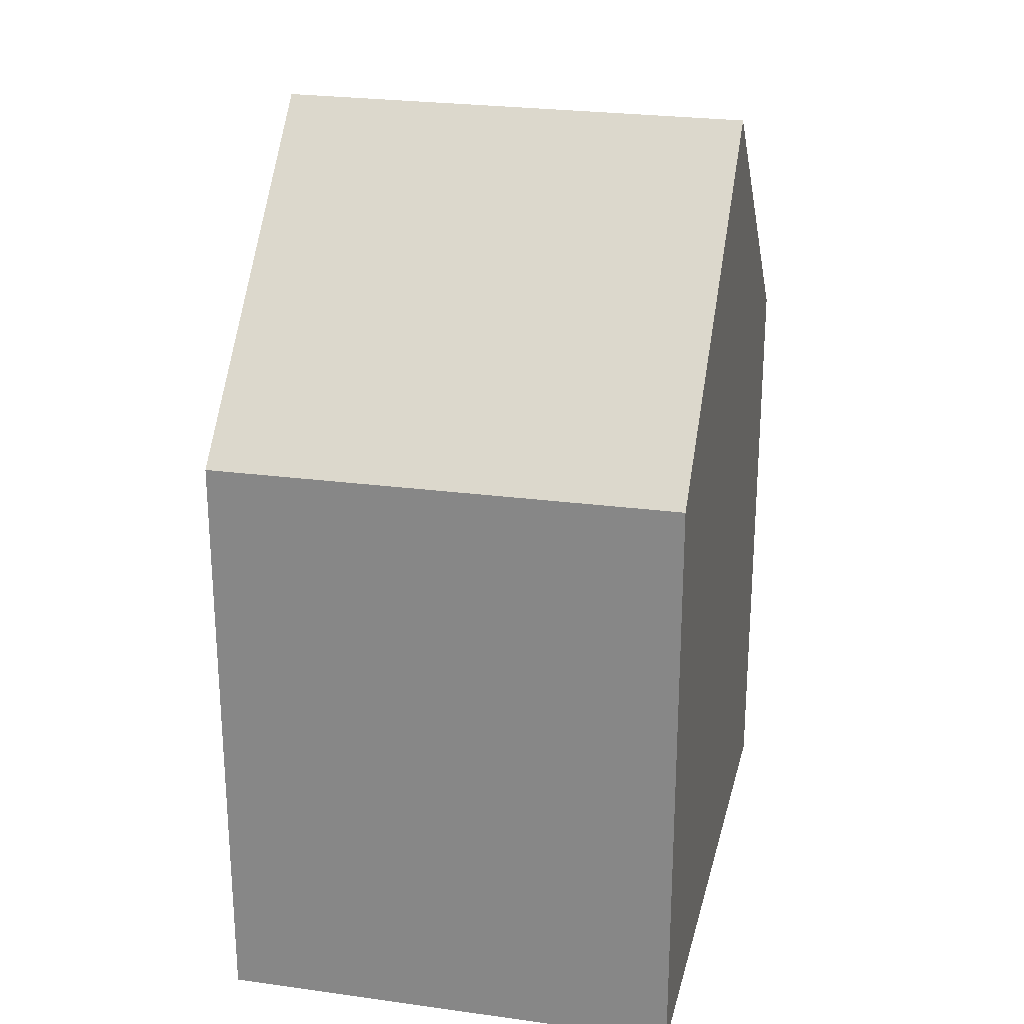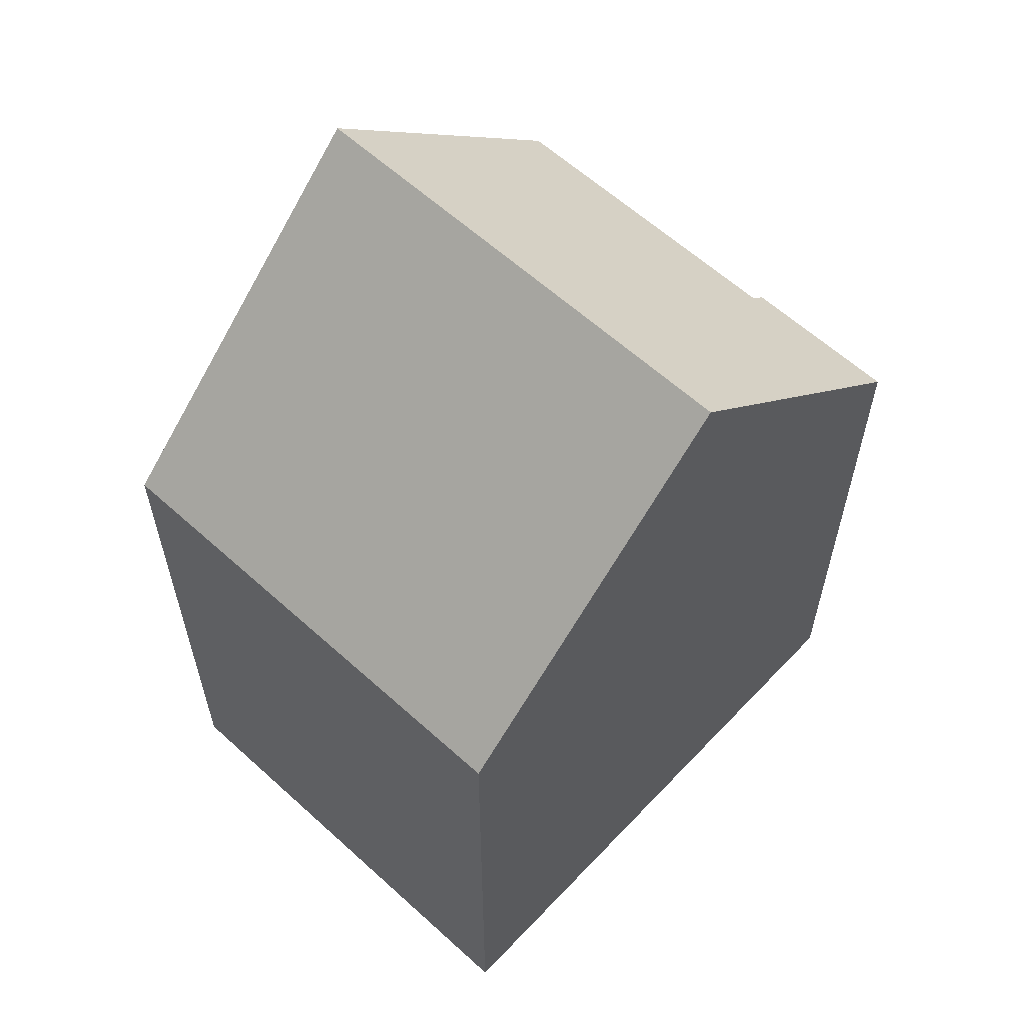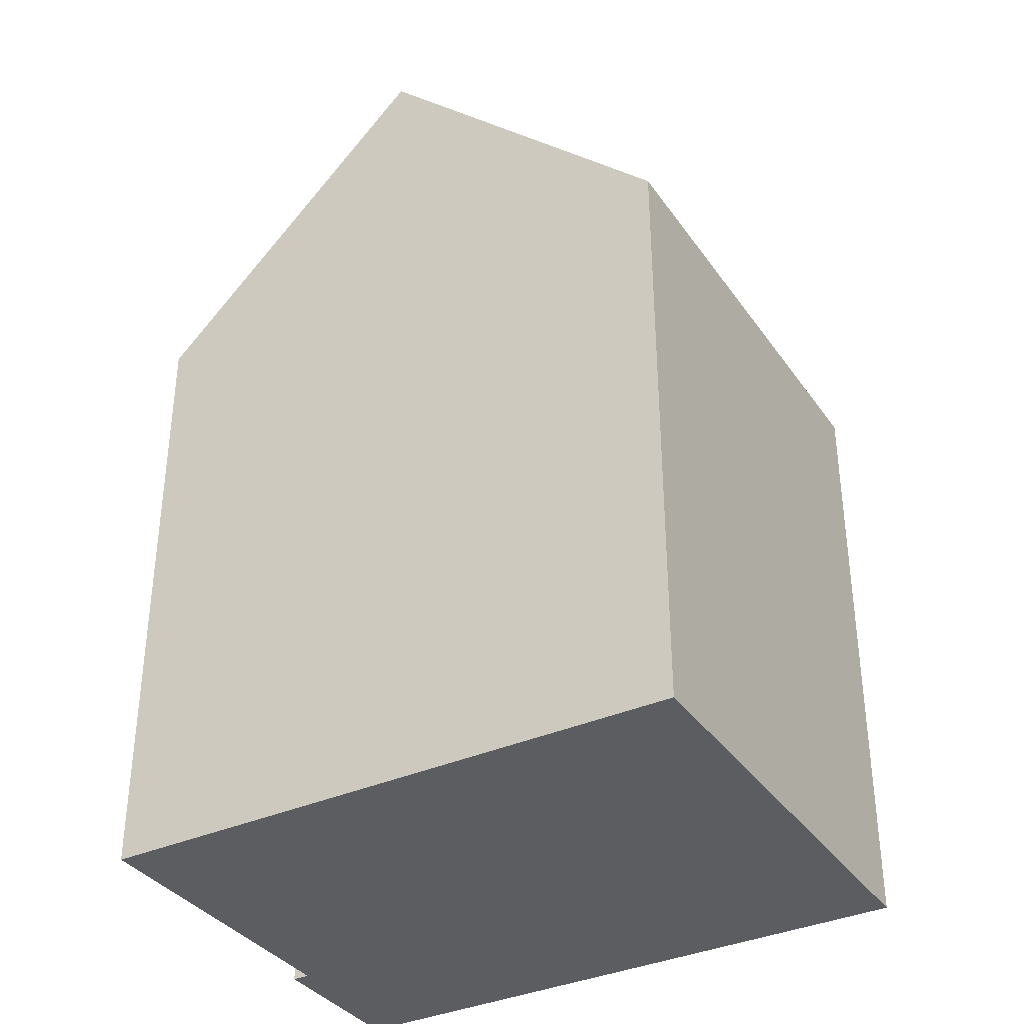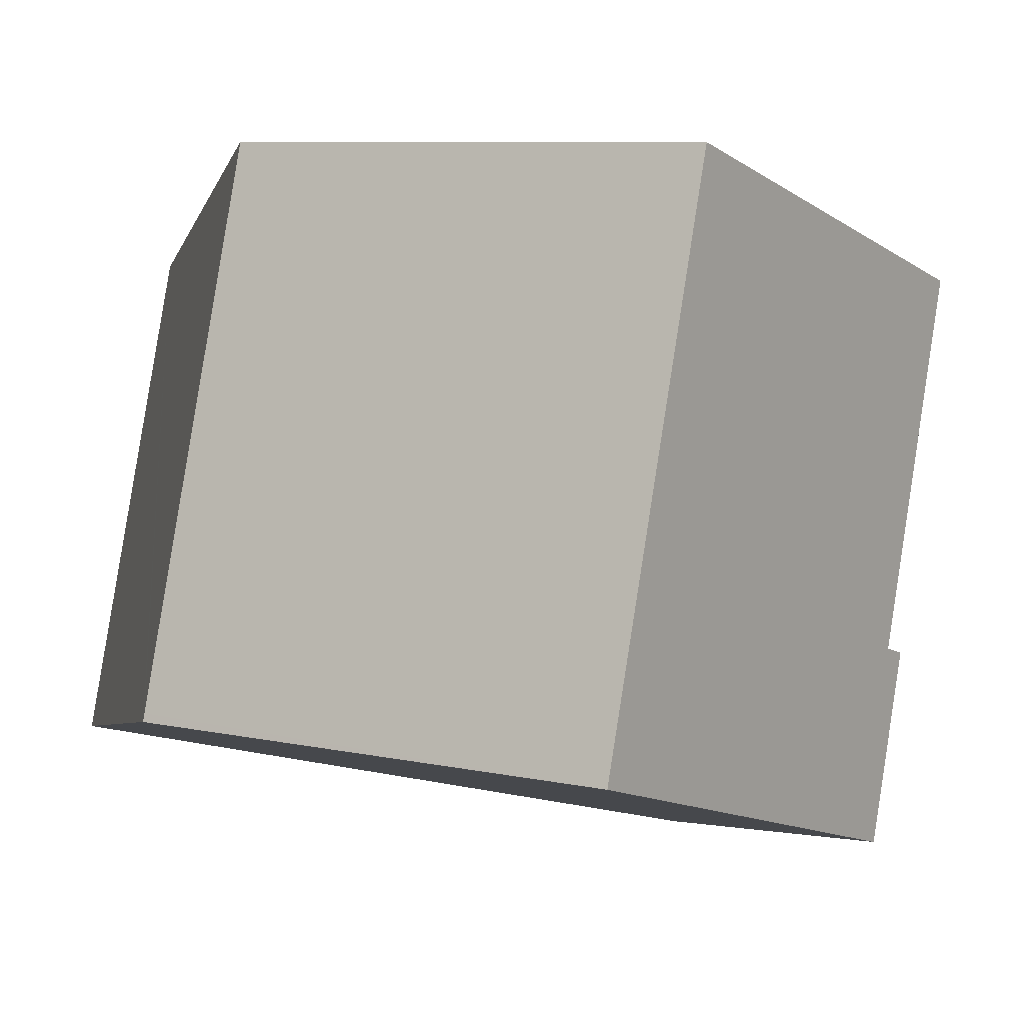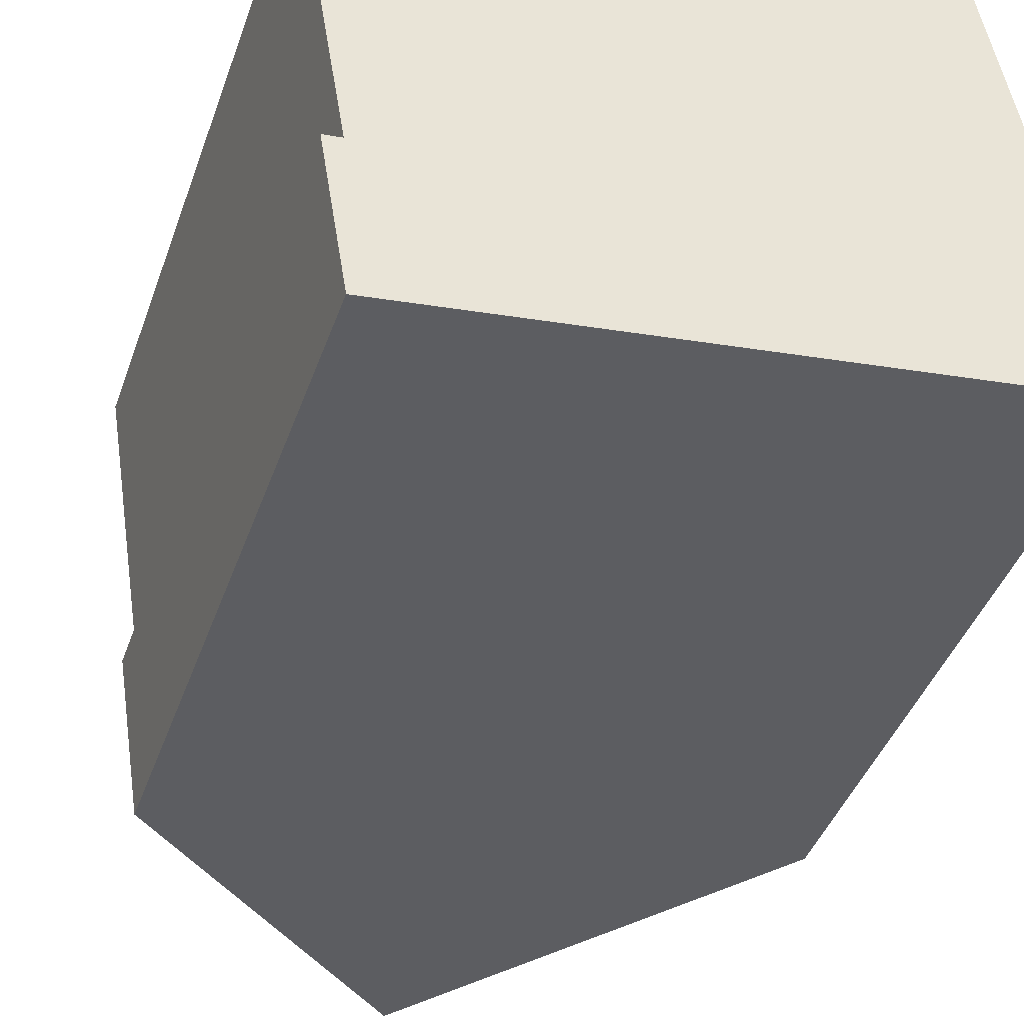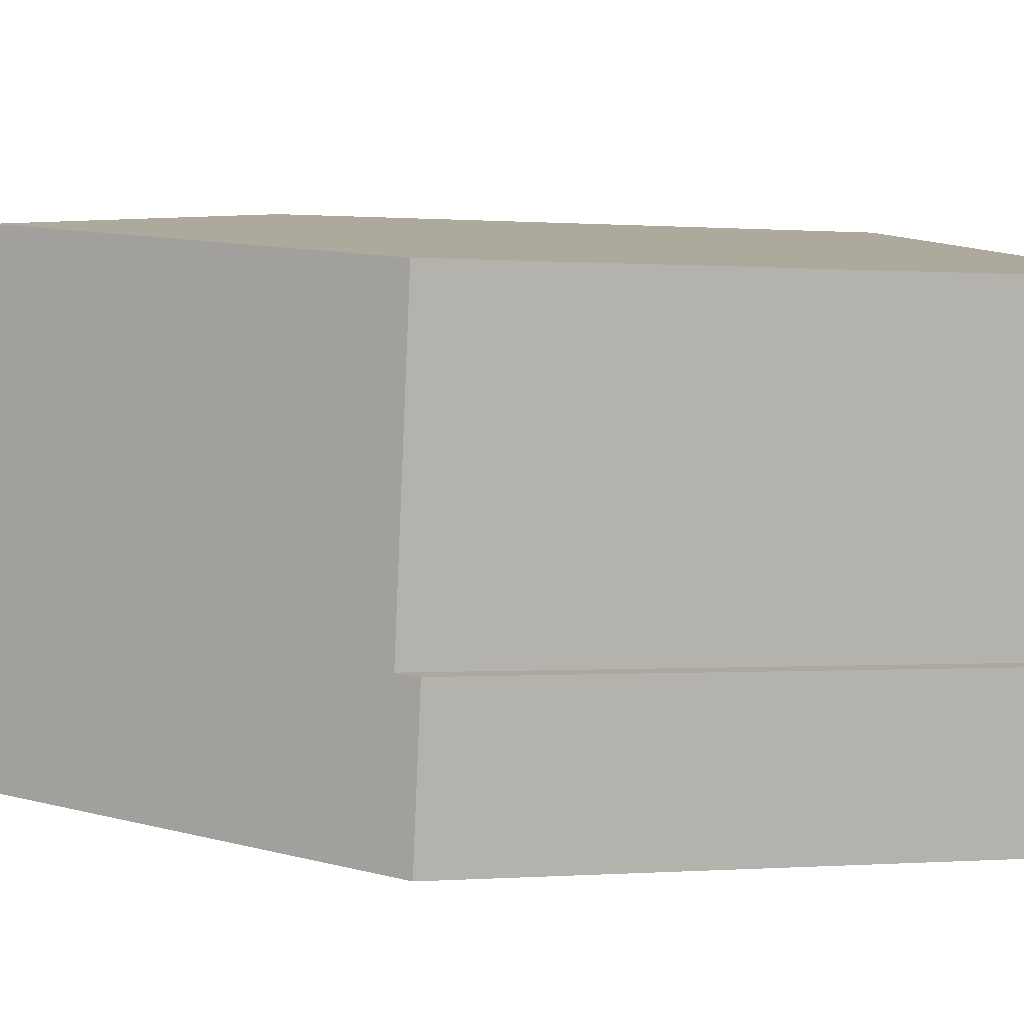
<metadata>
{"format":"obj","ext":"obj","renderer":"f3d","projection":"perspective","resolution":1024,"background":"white","views":[{"elev":24.9,"azim":93.8,"up":"+Y"},{"elev":60.4,"azim":123.9,"up":"+Y"},{"elev":-35.8,"azim":21.3,"up":"+Y"},{"elev":-4.7,"azim":167.7,"up":"+Z"},{"elev":-43.0,"azim":-19.0,"up":"+Z"},{"elev":-0.2,"azim":-106.1,"up":"+Z"}]}
</metadata>
<code>
v  5.282 17.19 0.855
v  0.967 12.05 -5.965
v  0 12.05 7.38e-16
v  0.64 11.73 -6.017
v  6.954 17.4 -8.092
v  1.13 11.73 -9.041
v  5.498 17.4 0.89
v  12.74 11.75 -7.014
v  11.35 11.71 1.838
v  12.76 11.75 -7.146
v  0.967 3.653e-16 -5.965
v  0.64 3.684e-16 -6.017
v  0 0 0
v  11.35 -1.125e-16 1.838
v  5.282 -5.235e-17 0.855
v  5.498 -5.45e-17 0.89
v  1.13 5.536e-16 -9.041
v  12.76 4.376e-16 -7.146
v  12.74 4.295e-16 -7.014
v  6.954 4.955e-16 -8.092
g defaultobject
f 1 2 3
f 4 5 6
f 5 4 2
f 5 2 1
f 5 1 7
f 8 7 9
f 7 8 5
f 5 8 10
f 4 11 2
f 11 4 12
f 1 9 7
f 9 1 3
f 9 3 13
f 9 13 14
f 14 13 15
f 14 15 16
f 11 3 2
f 3 11 13
f 6 12 4
f 12 6 17
f 14 8 9
f 8 14 10
f 10 14 18
f 18 14 19
f 10 6 5
f 6 10 18
f 6 18 17
f 17 18 20
f 16 19 14
f 19 16 15
f 19 15 13
f 19 13 18
f 18 13 20
f 20 13 11
f 20 11 17
f 17 11 12

</code>
